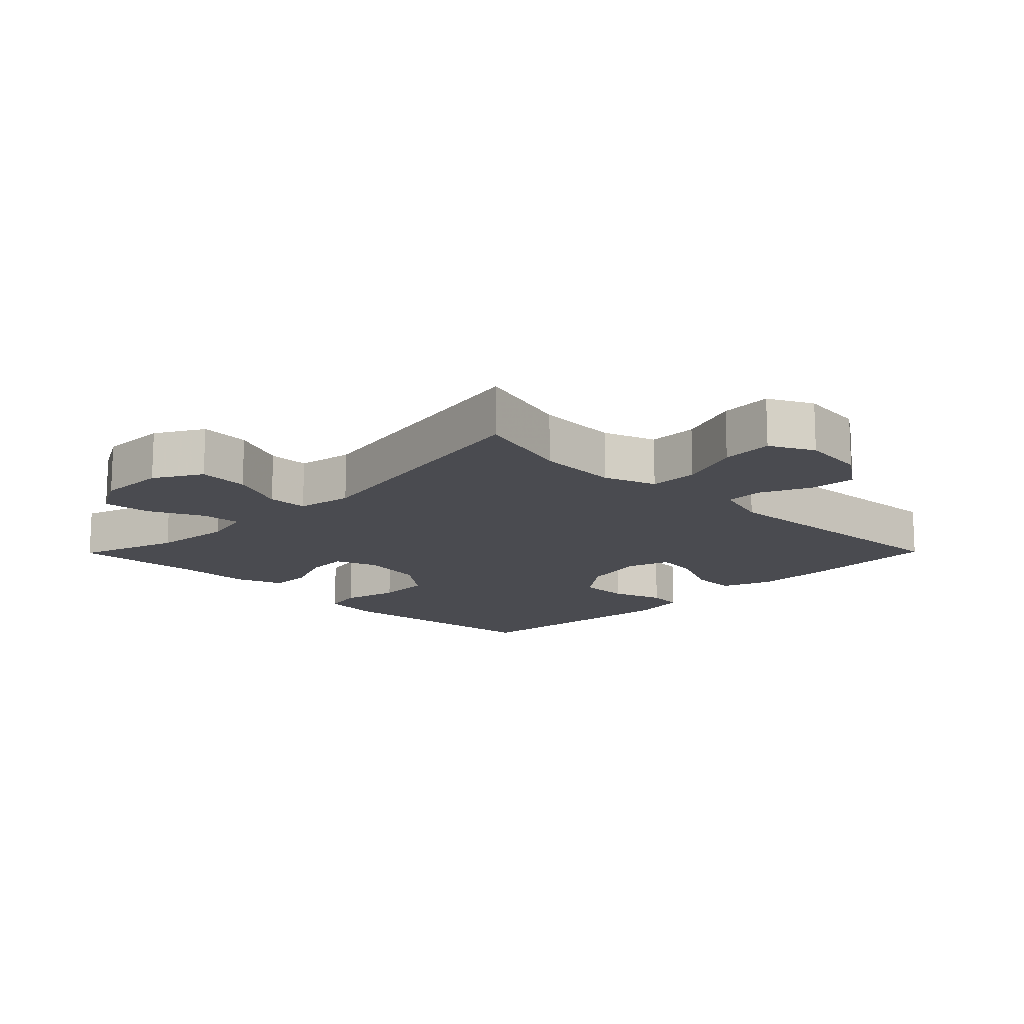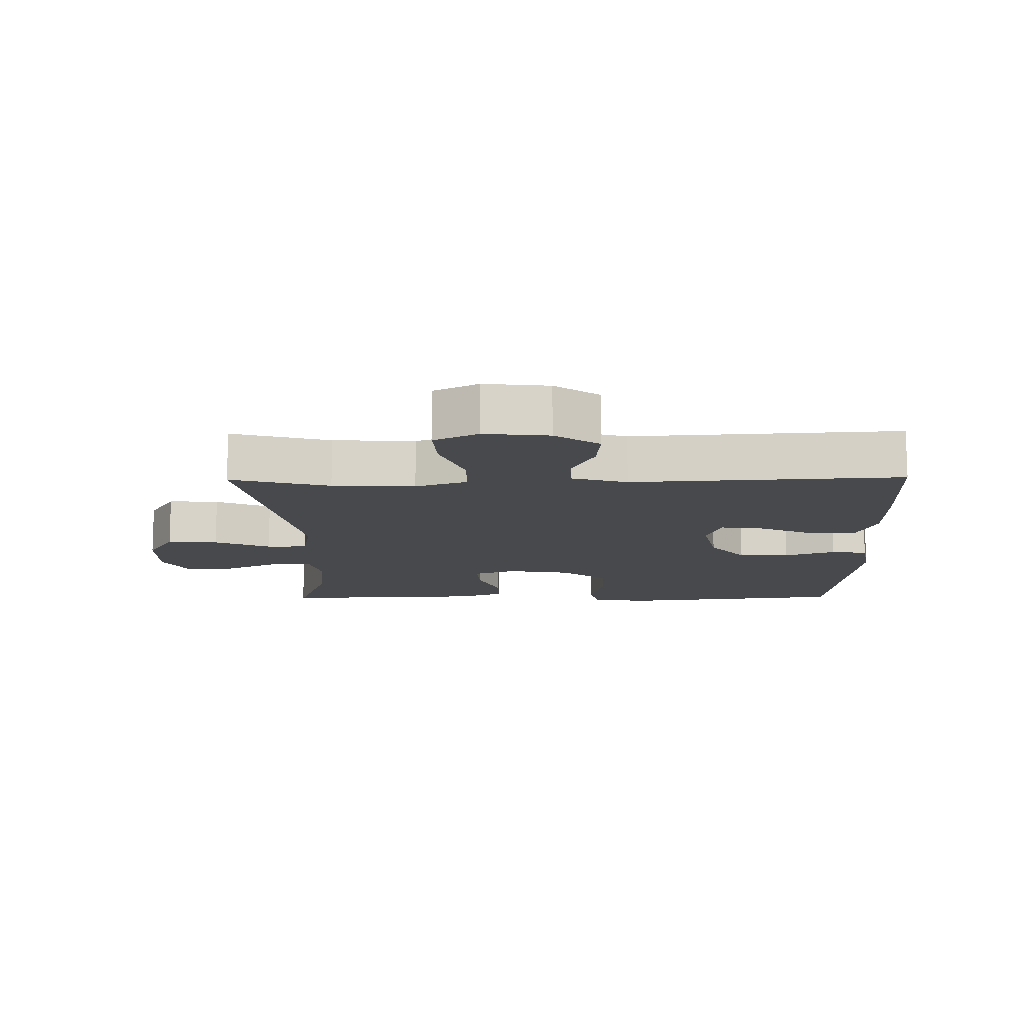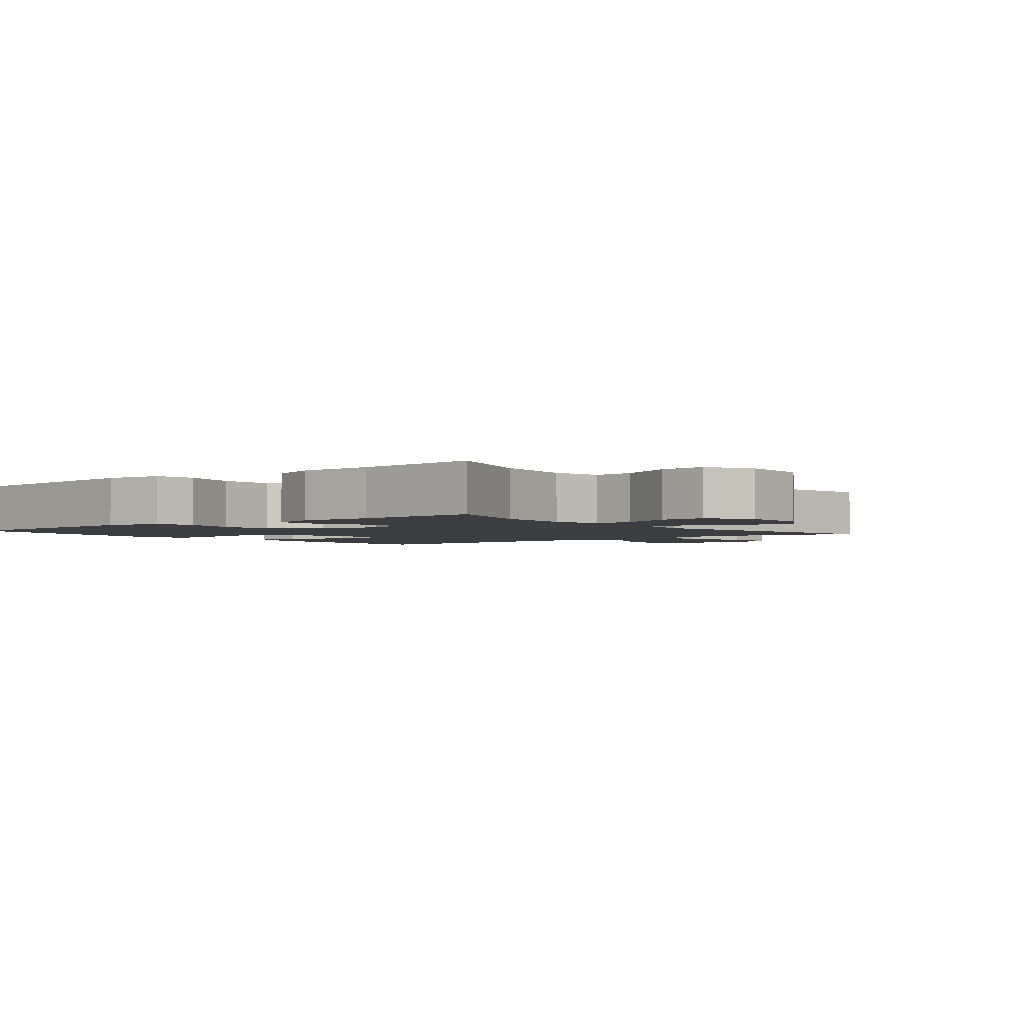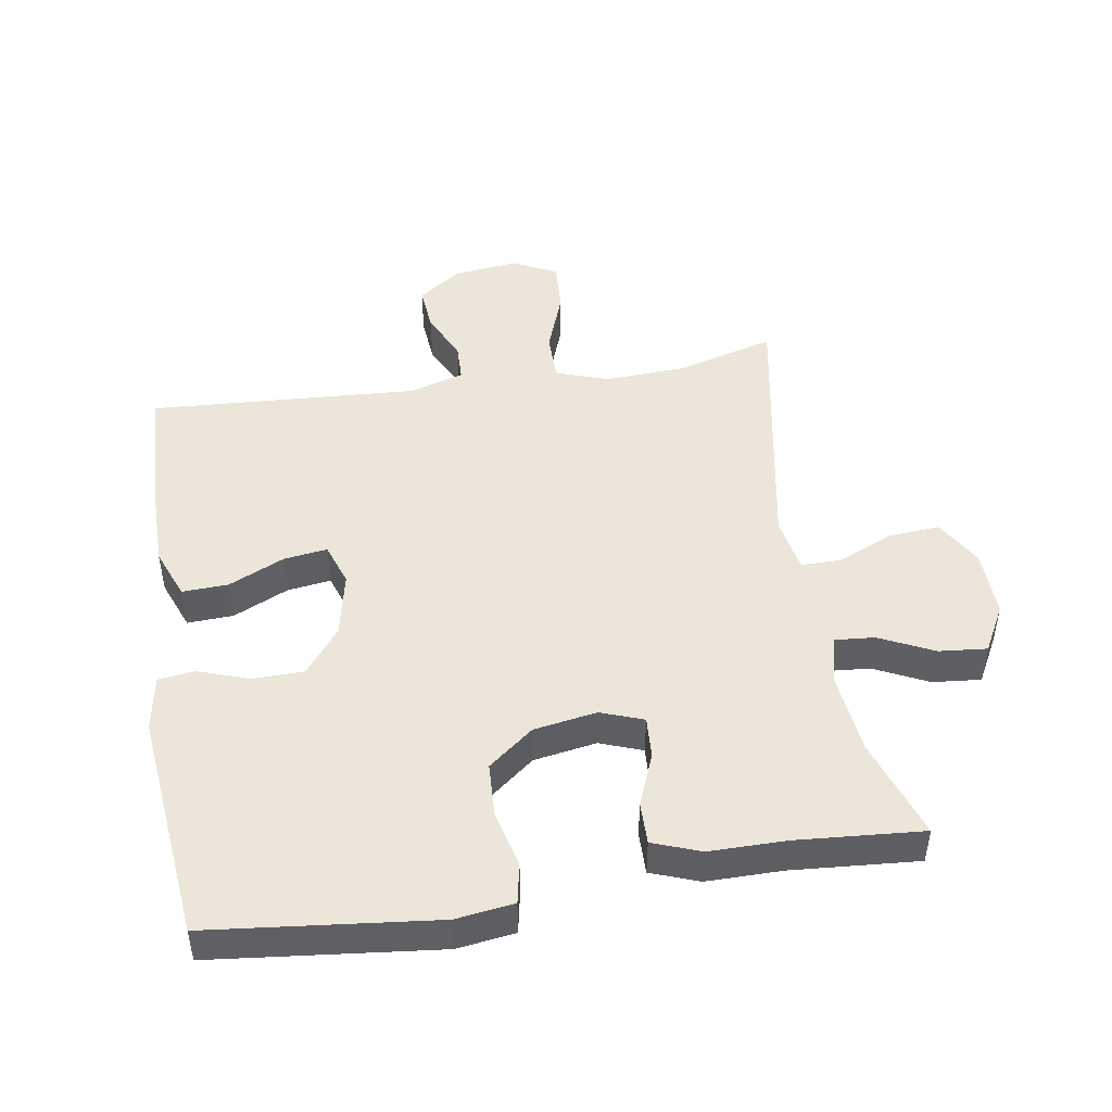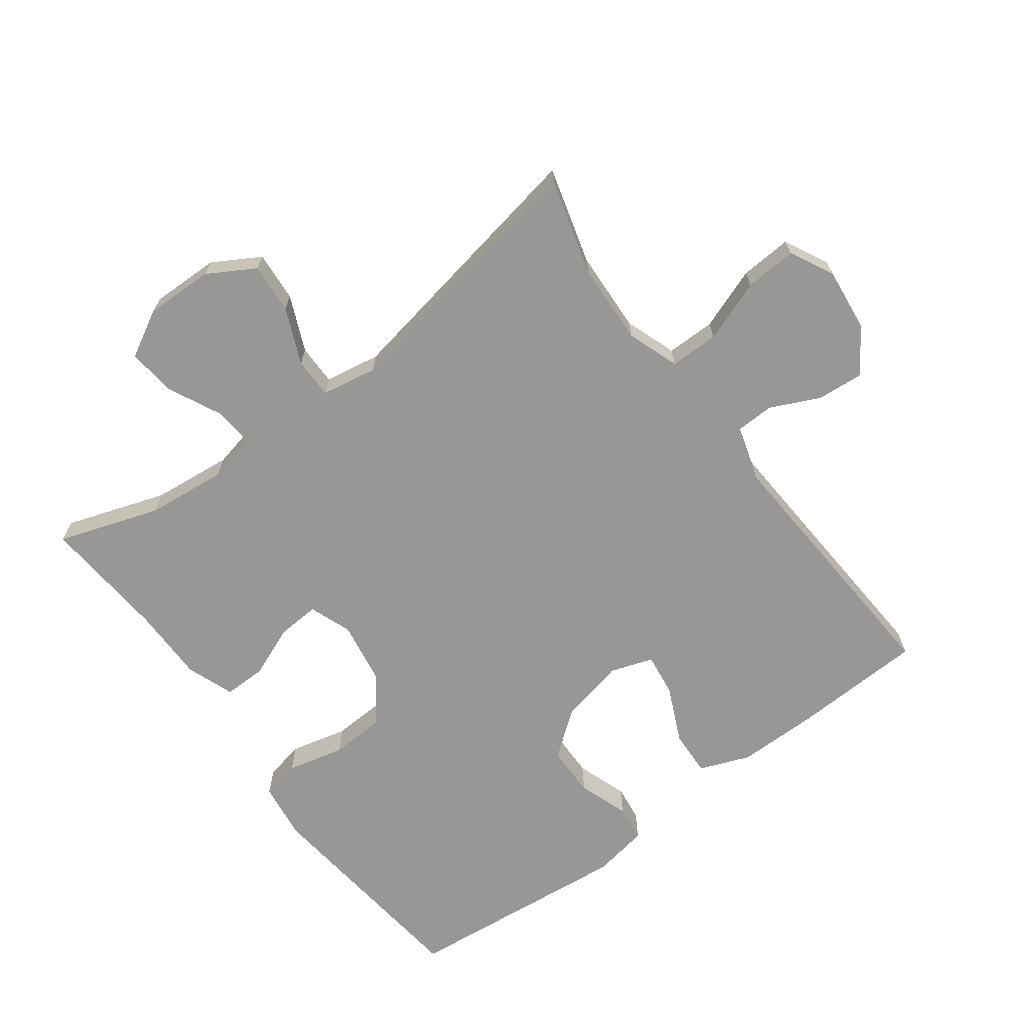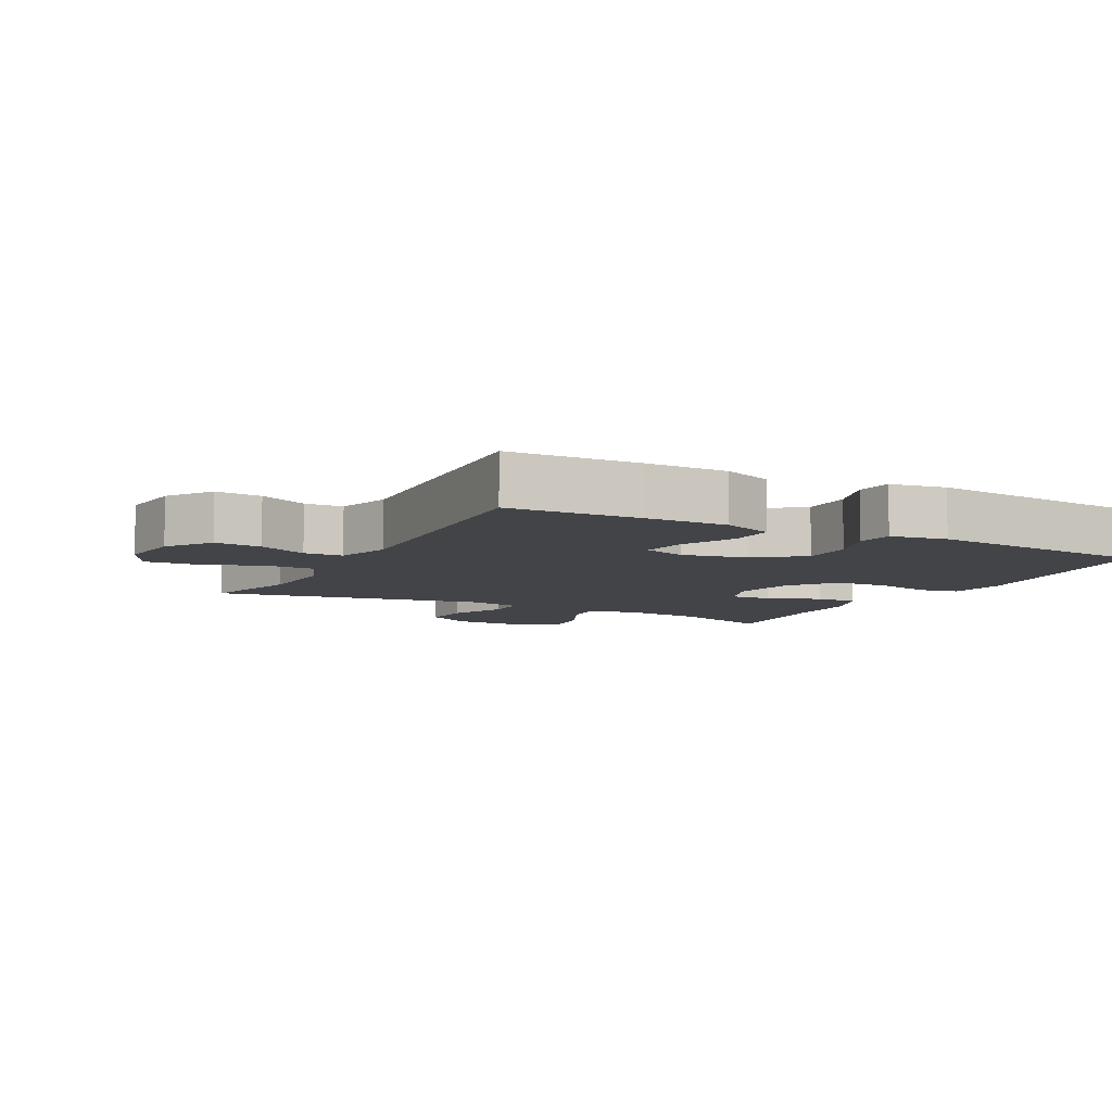
<metadata>
{"format":"obj","ext":"obj","renderer":"f3d","projection":"perspective","resolution":1024,"background":"white","views":[{"elev":-14.5,"azim":135.4,"up":"+Y"},{"elev":-12.4,"azim":-179.1,"up":"+Y"},{"elev":-2.5,"azim":38.6,"up":"+Y"},{"elev":47.2,"azim":-9.2,"up":"+Y"},{"elev":-68.2,"azim":126.7,"up":"+Y"},{"elev":-7.7,"azim":-117.8,"up":"+Y"}]}
</metadata>
<code>
v -0.5 0.07 0.5
v -0.157 0.07 0.538
v -0.069 0.07 0.526
v -0.057 0.07 0.466
v -0.078 0.07 0.379
v -0.074 0.07 0.296
v -0.005 0.07 0.242
v 0.091 0.07 0.226
v 0.156 0.07 0.25
v 0.152 0.07 0.314
v 0.12 0.07 0.393
v 0.119 0.07 0.458
v 0.192 0.07 0.485
v 0.307 0.07 0.485
v 0.5 0.07 0.5
v 0.448 0.07 0.346
v 0.435 0.07 0.223
v 0.452 0.07 0.148
v 0.513 0.07 0.153
v 0.596 0.07 0.193
v 0.669 0.07 0.2
v 0.708 0.07 0.129
v 0.706 0.07 0.025
v 0.664 0.07 -0.047
v 0.587 0.07 -0.041
v 0.502 0.07 -0.004
v 0.44 0.07 -0.004
v 0.425 0.07 -0.089
v 0.5 0.07 -0.5
v 0.35 0.07 -0.458
v 0.225 0.07 -0.452
v 0.146 0.07 -0.48
v 0.146 0.07 -0.555
v 0.181 0.07 -0.65
v 0.186 0.07 -0.729
v 0.119 0.07 -0.763
v 0.021 0.07 -0.752
v -0.046 0.07 -0.705
v -0.04 0.07 -0.634
v -0.005 0.07 -0.559
v -0.007 0.07 -0.5
v -0.091 0.07 -0.475
v -0.5 0.07 -0.5
v -0.508 0.07 -0.299
v -0.508 0.07 -0.175
v -0.478 0.07 -0.098
v -0.408 0.07 -0.101
v -0.323 0.07 -0.14
v -0.257 0.07 -0.149
v -0.235 0.07 -0.084
v -0.256 0.07 0.015
v -0.31 0.07 0.085
v -0.388 0.07 0.086
v -0.466 0.07 0.059
v -0.521 0.07 0.066
v -0.536 0.07 0.151
v -0.5 0 0.5
v -0.157 0 0.538
v -0.069 0 0.526
v -0.057 0 0.466
v -0.078 0 0.379
v -0.074 0 0.296
v -0.005 0 0.242
v 0.091 0 0.226
v 0.156 0 0.25
v 0.152 0 0.314
v 0.12 0 0.393
v 0.119 0 0.458
v 0.192 0 0.485
v 0.307 0 0.485
v 0.5 0 0.5
v 0.448 0 0.346
v 0.435 0 0.223
v 0.452 0 0.148
v 0.513 0 0.153
v 0.596 0 0.193
v 0.669 0 0.2
v 0.708 0 0.129
v 0.706 0 0.025
v 0.664 0 -0.047
v 0.587 0 -0.041
v 0.502 0 -0.004
v 0.44 0 -0.004
v 0.425 0 -0.089
v 0.5 0 -0.5
v 0.35 0 -0.458
v 0.225 0 -0.452
v 0.146 0 -0.48
v 0.146 0 -0.555
v 0.181 0 -0.65
v 0.186 0 -0.729
v 0.119 0 -0.763
v 0.021 0 -0.752
v -0.046 0 -0.705
v -0.04 0 -0.634
v -0.005 0 -0.559
v -0.007 0 -0.5
v -0.091 0 -0.475
v -0.5 0 -0.5
v -0.508 0 -0.299
v -0.508 0 -0.175
v -0.478 0 -0.098
v -0.408 0 -0.101
v -0.323 0 -0.14
v -0.257 0 -0.149
v -0.235 0 -0.084
v -0.256 0 0.015
v -0.31 0 0.085
v -0.388 0 0.086
v -0.466 0 0.059
v -0.521 0 0.066
v -0.536 0 0.151
f 3 4 5
f 2 3 5
f 1 2 5
f 56 1 5
f 55 56 5
f 54 55 5
f 53 54 5
f 52 53 5 6
f 51 52 6 7
f 50 51 7 8
f 49 50 8 9
f 46 47 48
f 45 46 48
f 44 45 48
f 43 44 48
f 42 43 48
f 41 42 48 49
f 38 39 40
f 37 38 40
f 36 37 40
f 35 36 40
f 34 35 40
f 33 34 40
f 32 33 40 41
f 41 49 9
f 32 41 9
f 31 32 9
f 28 29 30
f 31 9 10
f 30 31 10
f 28 30 10
f 27 28 10
f 24 25 26
f 23 24 26
f 22 23 26
f 21 22 26
f 20 21 26
f 19 20 26
f 18 19 26 27
f 14 15 16
f 14 16 17
f 17 18 27
f 14 17 27
f 13 14 27
f 12 13 27
f 11 12 27
f 10 11 27
f 61 60 59
f 61 59 58
f 61 58 57
f 61 57 112
f 61 112 111
f 61 111 110
f 61 110 109
f 62 61 109 108
f 63 62 108 107
f 64 63 107 106
f 65 64 106 105
f 104 103 102
f 104 102 101
f 104 101 100
f 104 100 99
f 104 99 98
f 105 104 98 97
f 96 95 94
f 96 94 93
f 96 93 92
f 96 92 91
f 96 91 90
f 96 90 89
f 97 96 89 88
f 65 105 97
f 65 97 88
f 65 88 87
f 86 85 84
f 66 65 87
f 66 87 86
f 66 86 84
f 66 84 83
f 82 81 80
f 82 80 79
f 82 79 78
f 82 78 77
f 82 77 76
f 82 76 75
f 83 82 75 74
f 72 71 70
f 73 72 70
f 83 74 73
f 83 73 70
f 83 70 69
f 83 69 68
f 83 68 67
f 83 67 66
f 1 57 58 2
f 2 58 59 3
f 3 59 60 4
f 4 60 61 5
f 5 61 62 6
f 6 62 63 7
f 7 63 64 8
f 8 64 65 9
f 9 65 66 10
f 10 66 67 11
f 11 67 68 12
f 12 68 69 13
f 13 69 70 14
f 14 70 71 15
f 15 71 72 16
f 16 72 73 17
f 17 73 74 18
f 18 74 75 19
f 19 75 76 20
f 20 76 77 21
f 21 77 78 22
f 22 78 79 23
f 23 79 80 24
f 24 80 81 25
f 25 81 82 26
f 26 82 83 27
f 27 83 84 28
f 28 84 85 29
f 29 85 86 30
f 30 86 87 31
f 31 87 88 32
f 32 88 89 33
f 33 89 90 34
f 34 90 91 35
f 35 91 92 36
f 36 92 93 37
f 37 93 94 38
f 38 94 95 39
f 39 95 96 40
f 40 96 97 41
f 41 97 98 42
f 42 98 99 43
f 43 99 100 44
f 44 100 101 45
f 45 101 102 46
f 46 102 103 47
f 47 103 104 48
f 48 104 105 49
f 49 105 106 50
f 50 106 107 51
f 51 107 108 52
f 52 108 109 53
f 53 109 110 54
f 54 110 111 55
f 55 111 112 56
f 56 112 57 1

</code>
